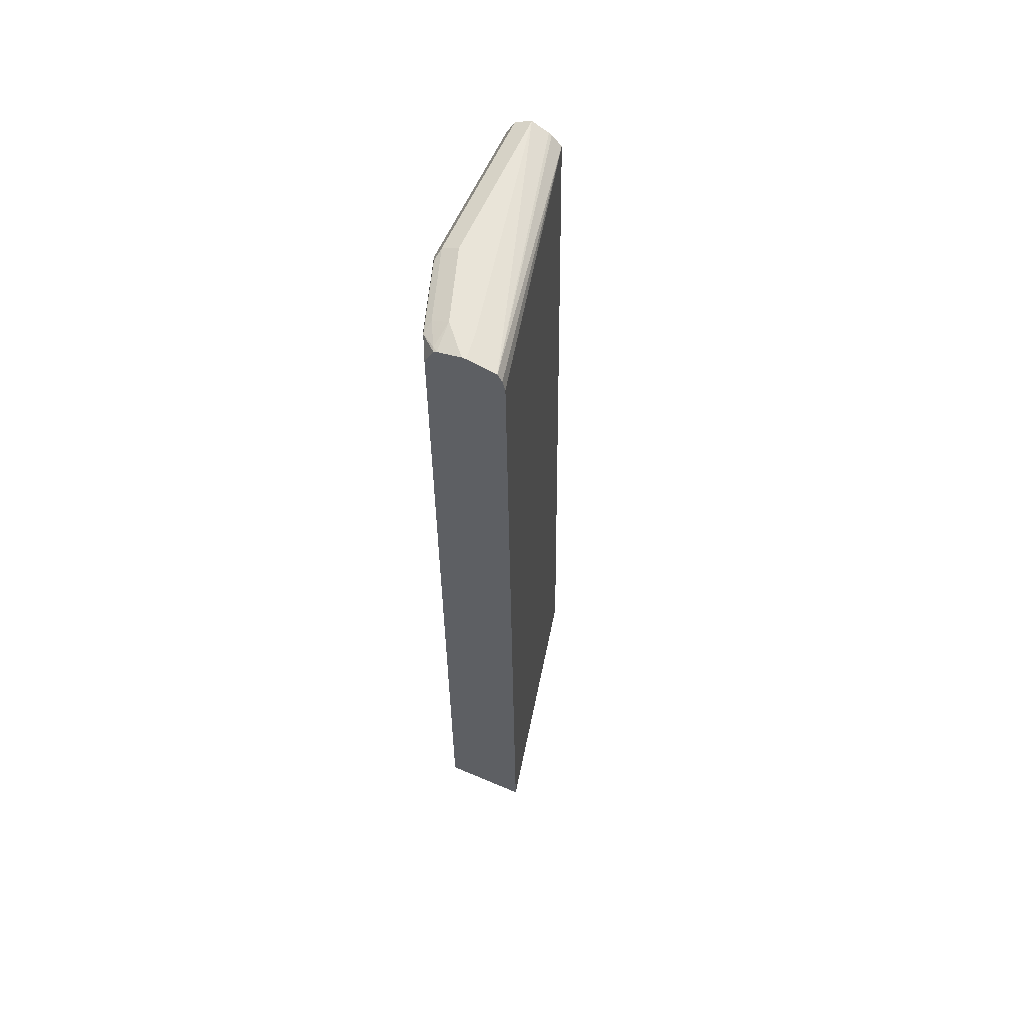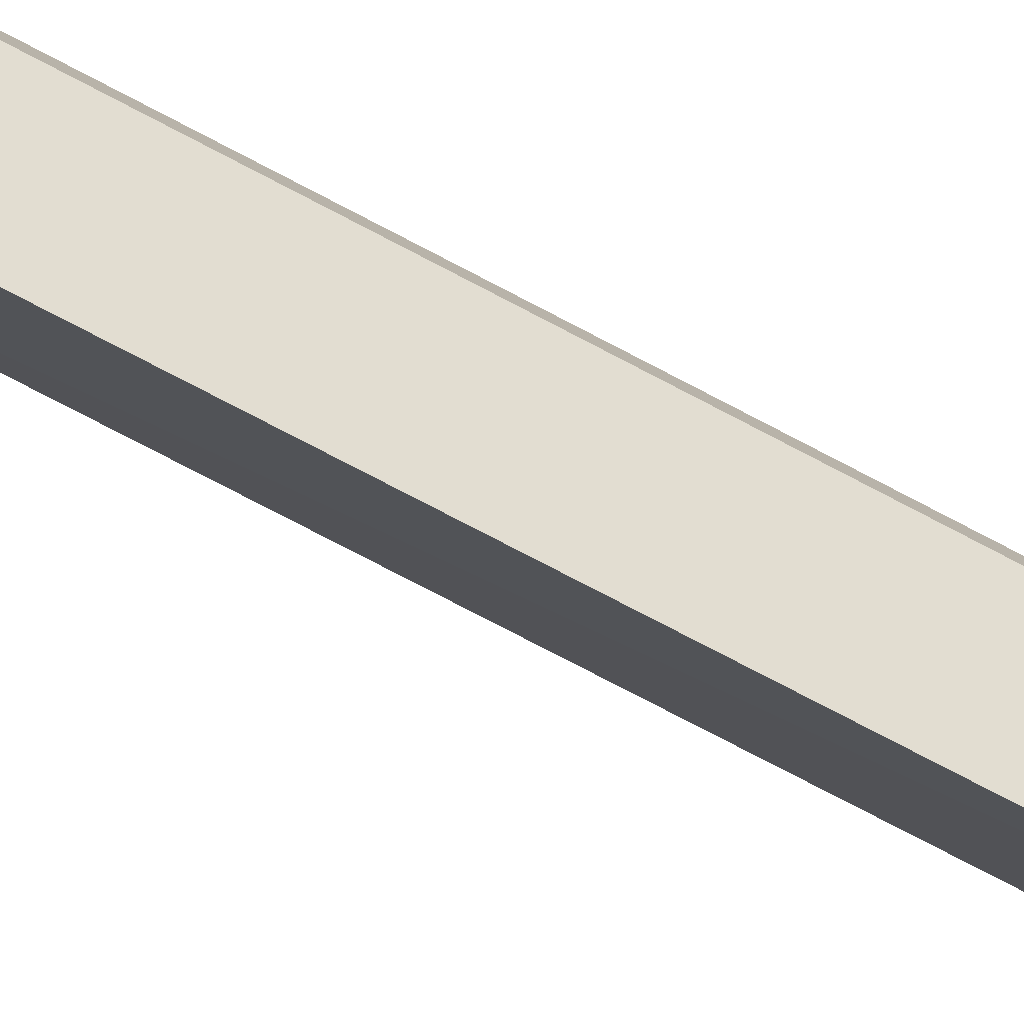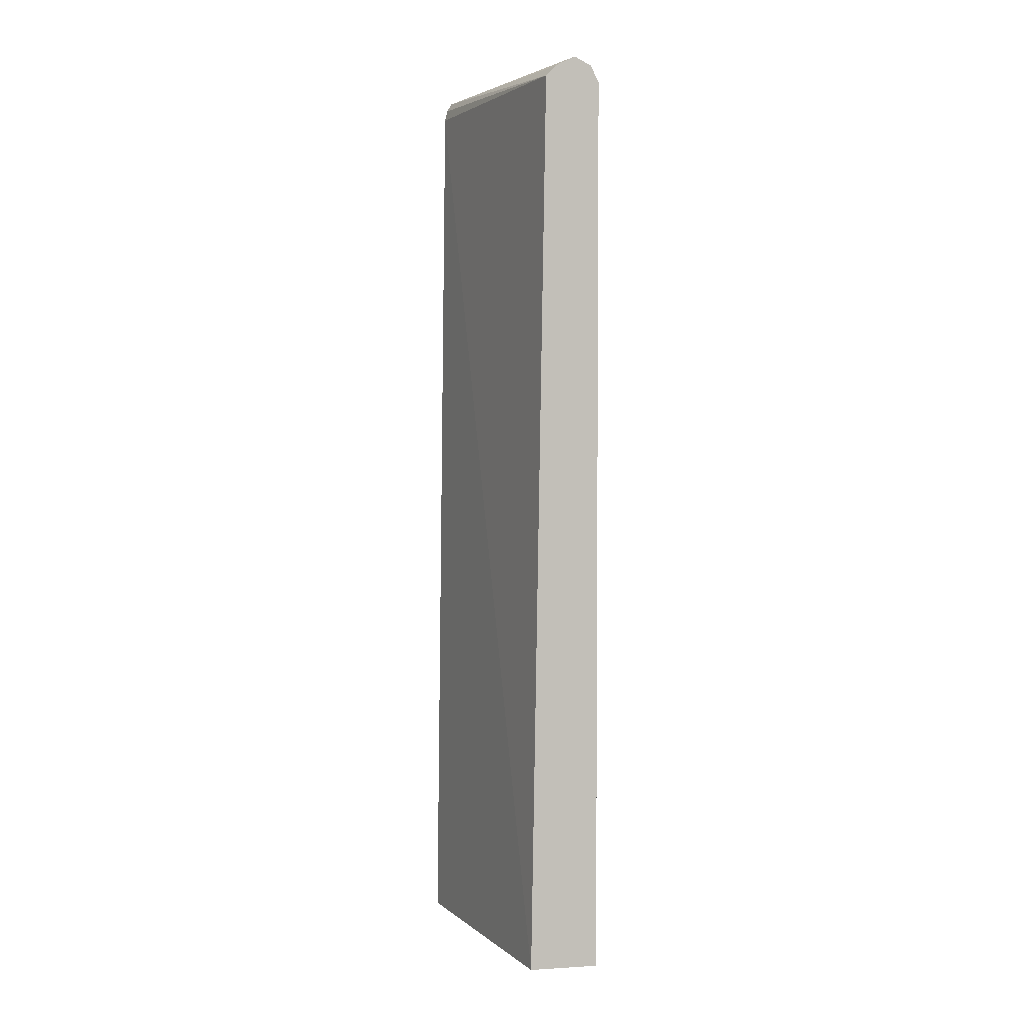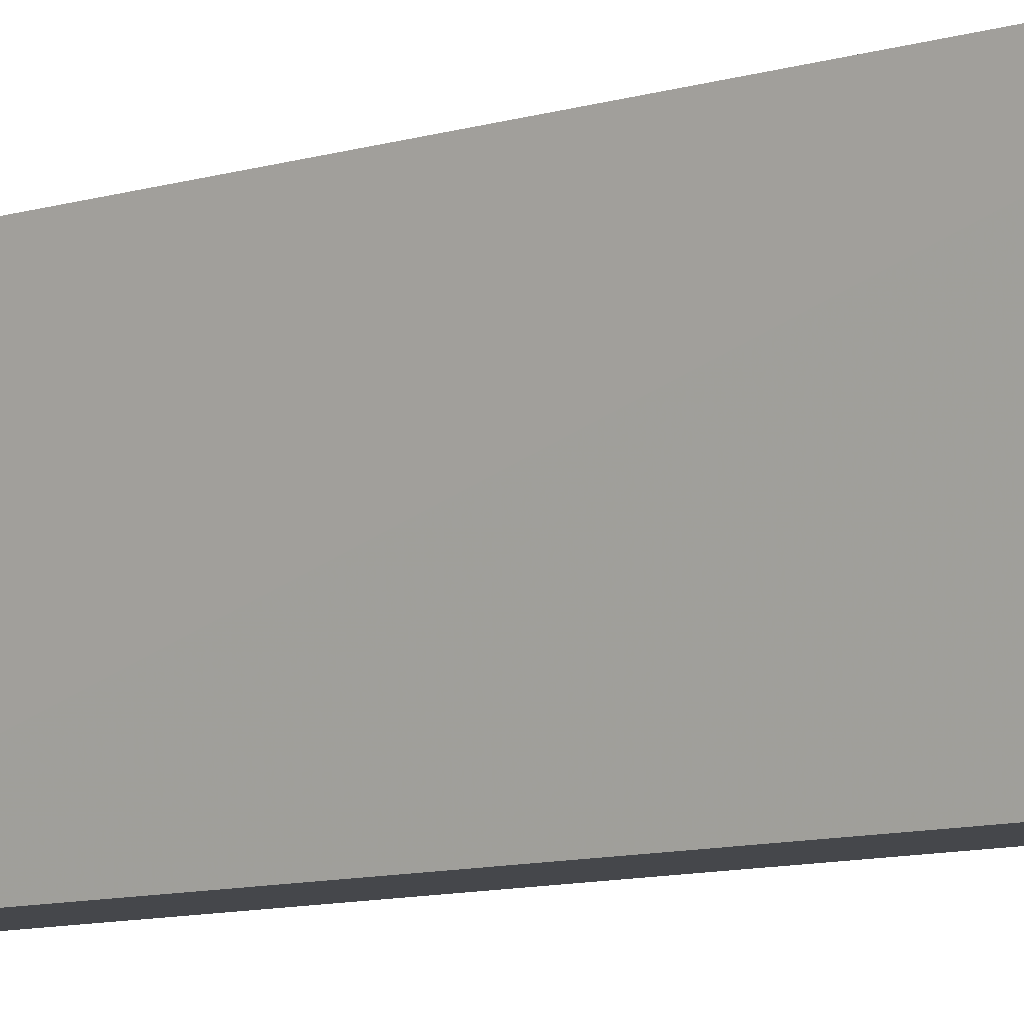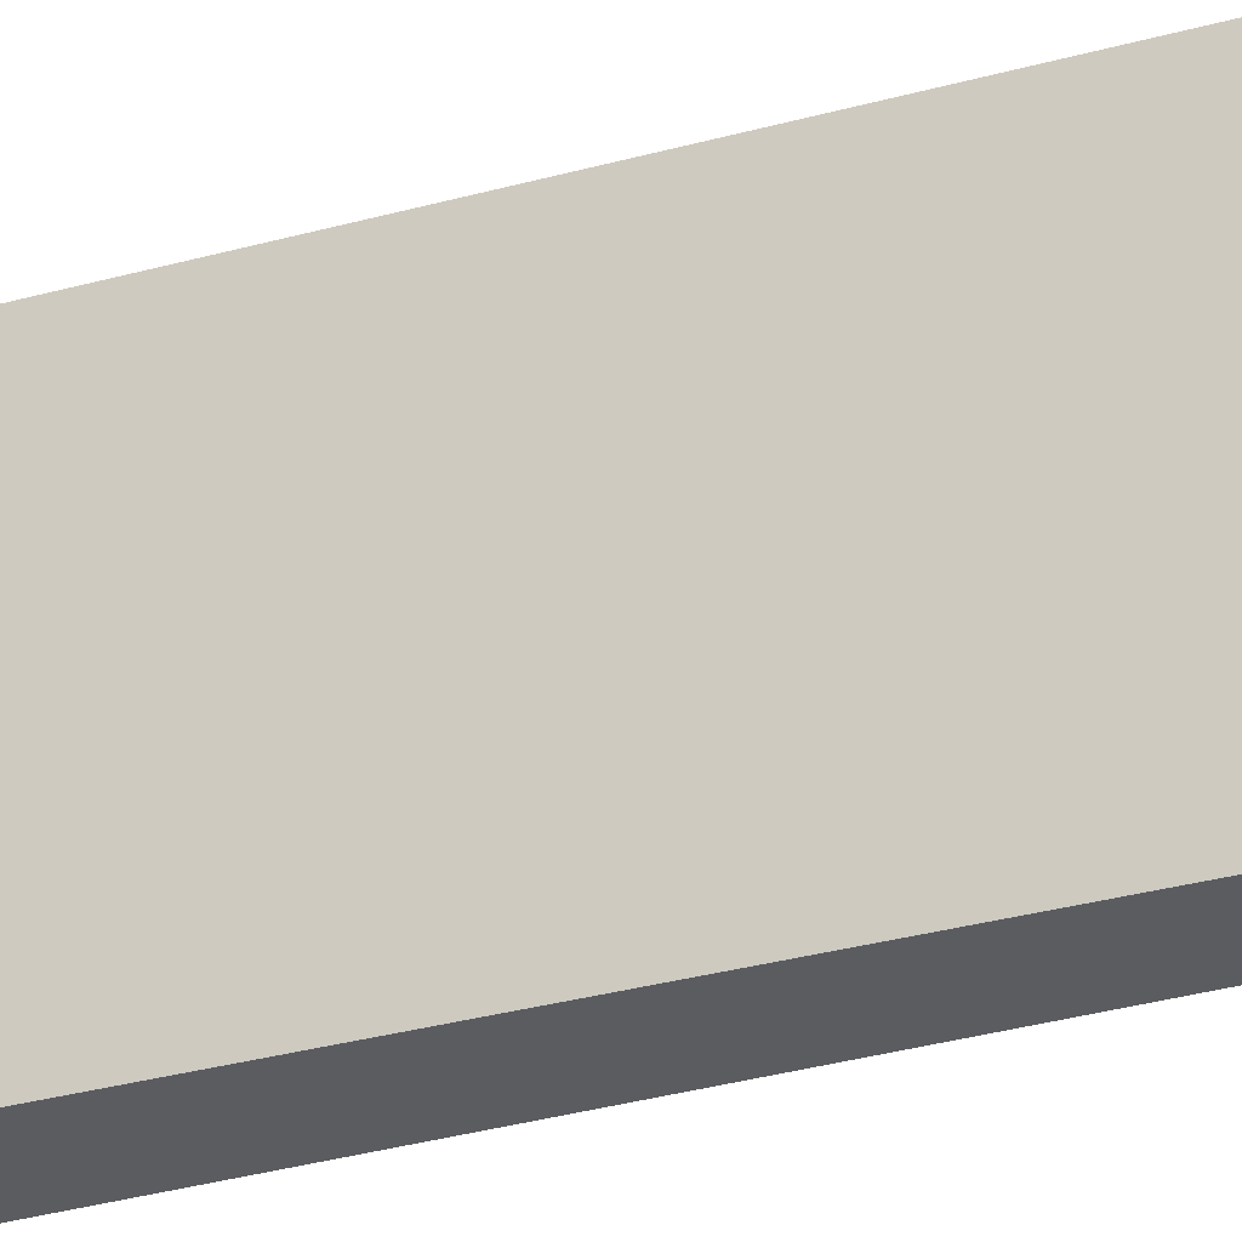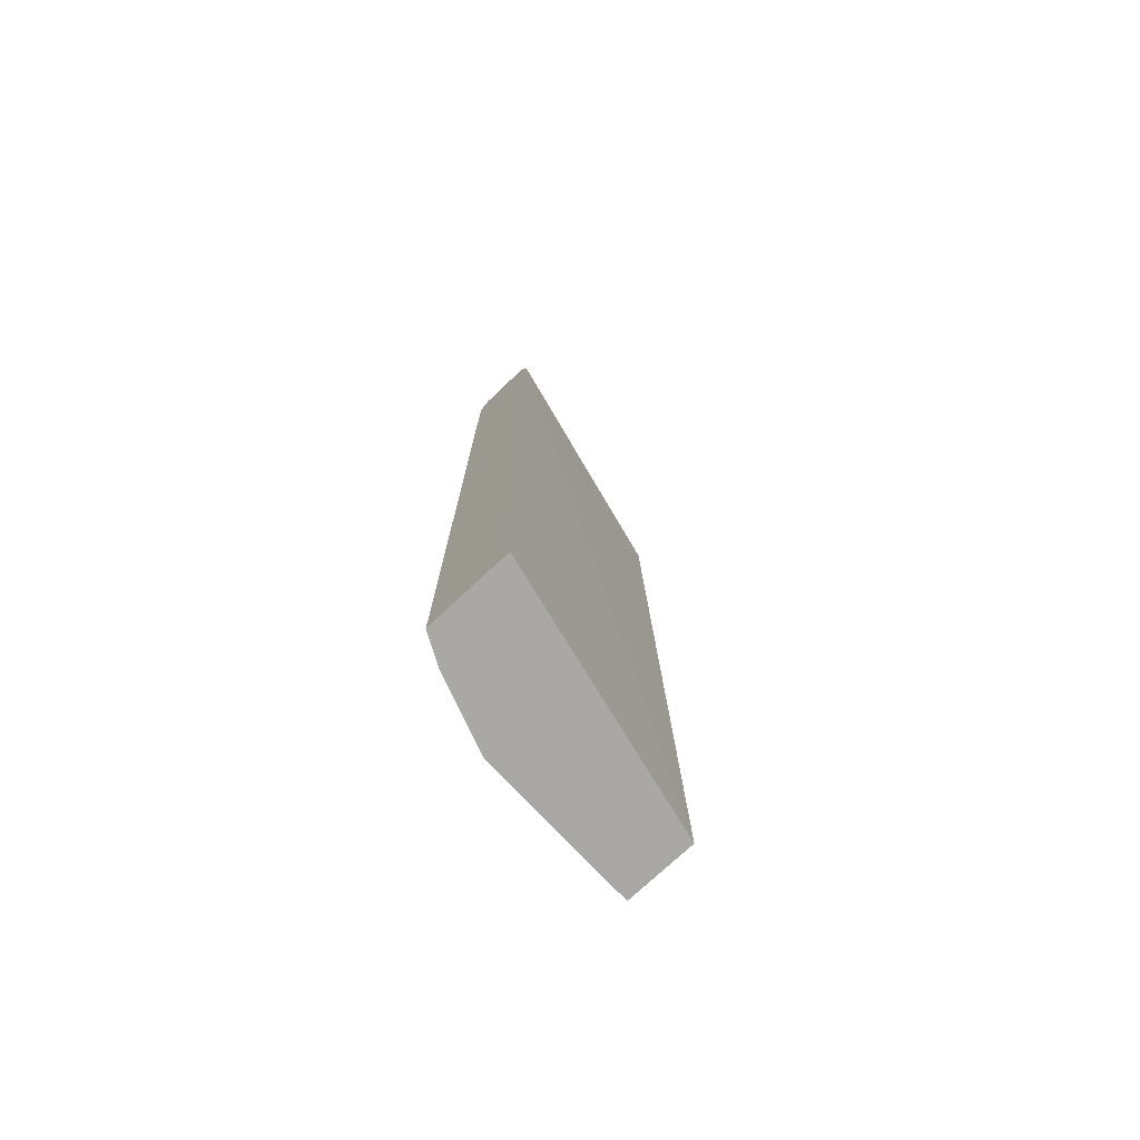
<metadata>
{"format":"obj","ext":"obj","renderer":"f3d","projection":"perspective","resolution":1024,"background":"white","views":[{"elev":59.8,"azim":23.6,"up":"+Y"},{"elev":68.5,"azim":119.3,"up":"+Z"},{"elev":3.4,"azim":168.3,"up":"+Y"},{"elev":-10.6,"azim":126.7,"up":"+Z"},{"elev":-34.5,"azim":110.9,"up":"+Z"},{"elev":-75.1,"azim":43.1,"up":"+Y"}]}
</metadata>
<code>
v -0.4442 0.6424 0.4552
v -0.4497 0.6424 0.4552
v -0.4176 0.6365 0.4552
v -0.4497 0.6424 0.4175
v -0.4818 0.6424 0.4175
v -0.4796 0.6357 0.4552
v -0.408 0.6343 0.4552
v -0.5139 0.6424 0.1158
v -0.5139 0.6424 0.3212
v -0.5353 0.6316 0.3212
v -0.5032 0.6316 0.4175
v -0.4858 0.6343 0.4497
v -0.4833 0.6339 0.4552
v -0.4921 0.6321 0.1158
v -0.4022 0.6241 0.4552
v -0.4754 0.6166 0.1158
v -0.4885 0.6296 0.1158
v -0.5224 0.6381 0.1158
v -0.5353 0.6316 0.1158
v -0.5396 0.6232 0.1158
v -0.538 0.6263 0.3373
v -0.5059 0.6263 0.4336
v -0.4951 0.6103 0.4552
v -0.3988 0.6103 0.4552
v -0.4562 -0.5696 0.1158
v -0.5461 0.6103 0.1158
v -0.5461 0.6103 0.3212
v -0.5139 0.6103 0.4175
v -0.5111 -0.5696 0.4233
v -0.4951 -0.5696 0.4552
v -0.3842 -0.5696 0.4552
v -0.5461 -0.5696 0.1158
v -0.5461 -0.5696 0.3212
v -0.5139 -0.5696 0.4175
f 16 24 25
f 15 24 16
f 13 22 23
f 12 22 13
f 11 22 12
f 10 22 11
f 10 18 19
f 10 20 21
f 10 19 20
f 9 18 10
f 8 18 9
f 20 26 27
f 10 21 22
f 20 27 21
f 25 33 32
f 21 28 22
f 22 28 29
f 22 29 23
f 23 29 30
f 24 31 25
f 25 31 30
f 25 30 29
f 25 29 34
f 25 34 33
f 26 32 33
f 26 33 27
f 27 34 28
f 28 34 29
f 8 19 18
f 21 27 28
f 8 20 19
f 27 33 34
f 8 32 26
f 1 2 6
f 1 6 13
f 8 26 20
f 1 13 23
f 1 30 31
f 1 31 24
f 1 24 15
f 1 15 7
f 1 7 3
f 1 3 4
f 1 4 8
f 1 8 9
f 1 9 5
f 1 5 2
f 2 5 6
f 1 23 30
f 4 7 8
f 3 7 4
f 8 25 32
f 8 16 25
f 8 14 17
f 7 17 14
f 7 16 17
f 8 17 16
f 7 14 8
f 6 12 13
f 5 12 6
f 5 11 12
f 5 10 11
f 7 15 16
f 5 9 10

</code>
